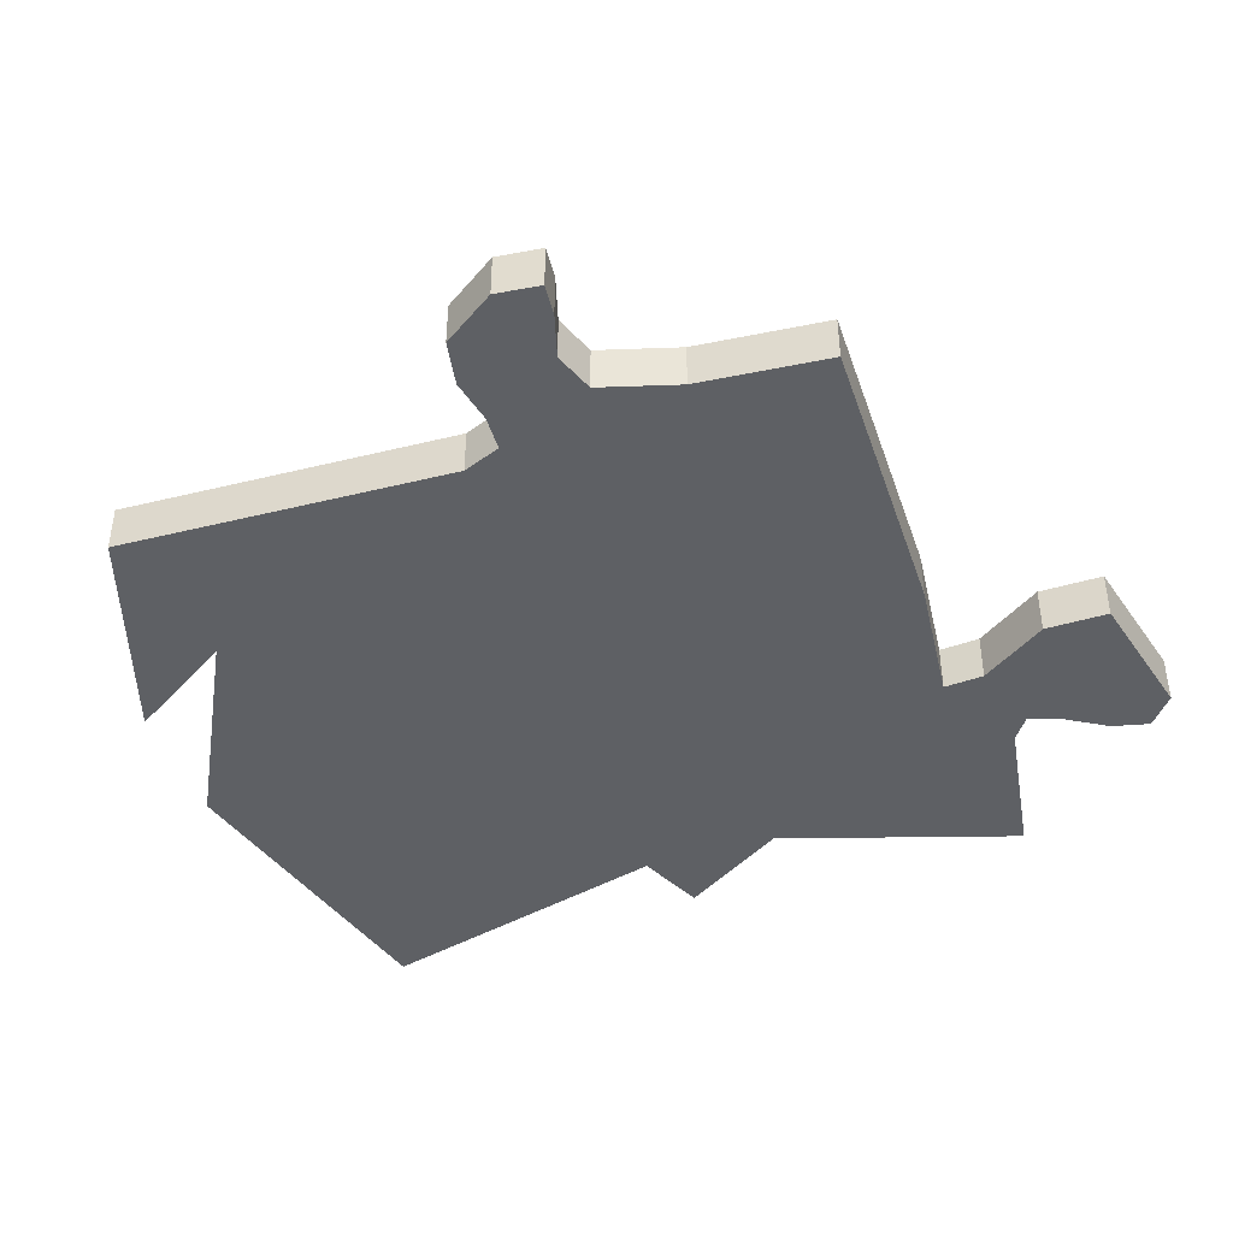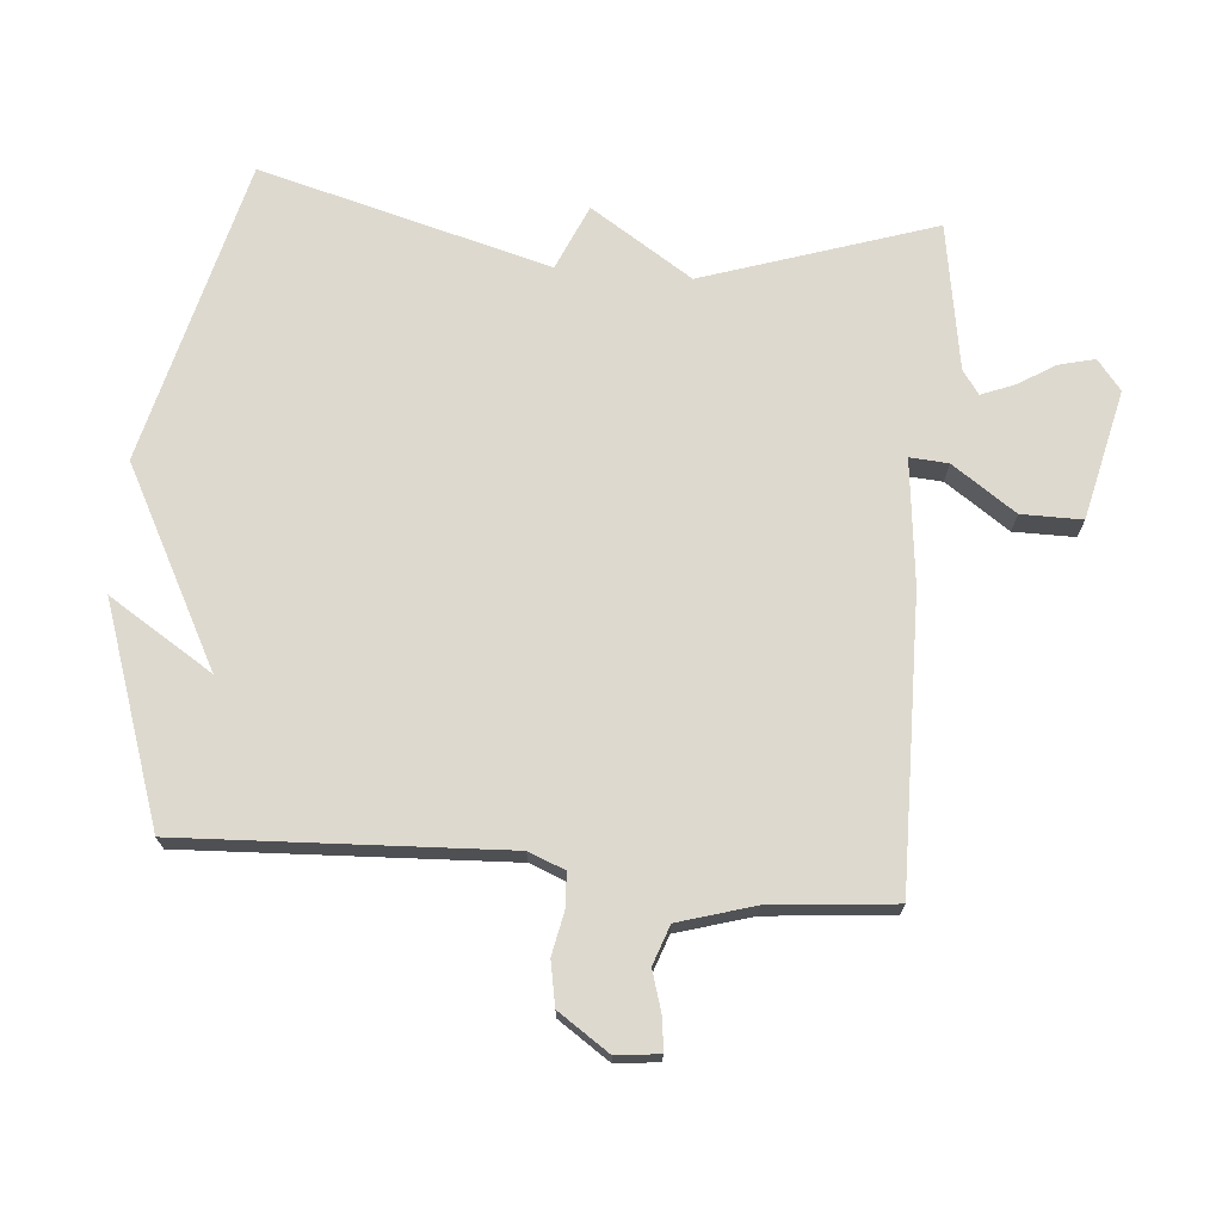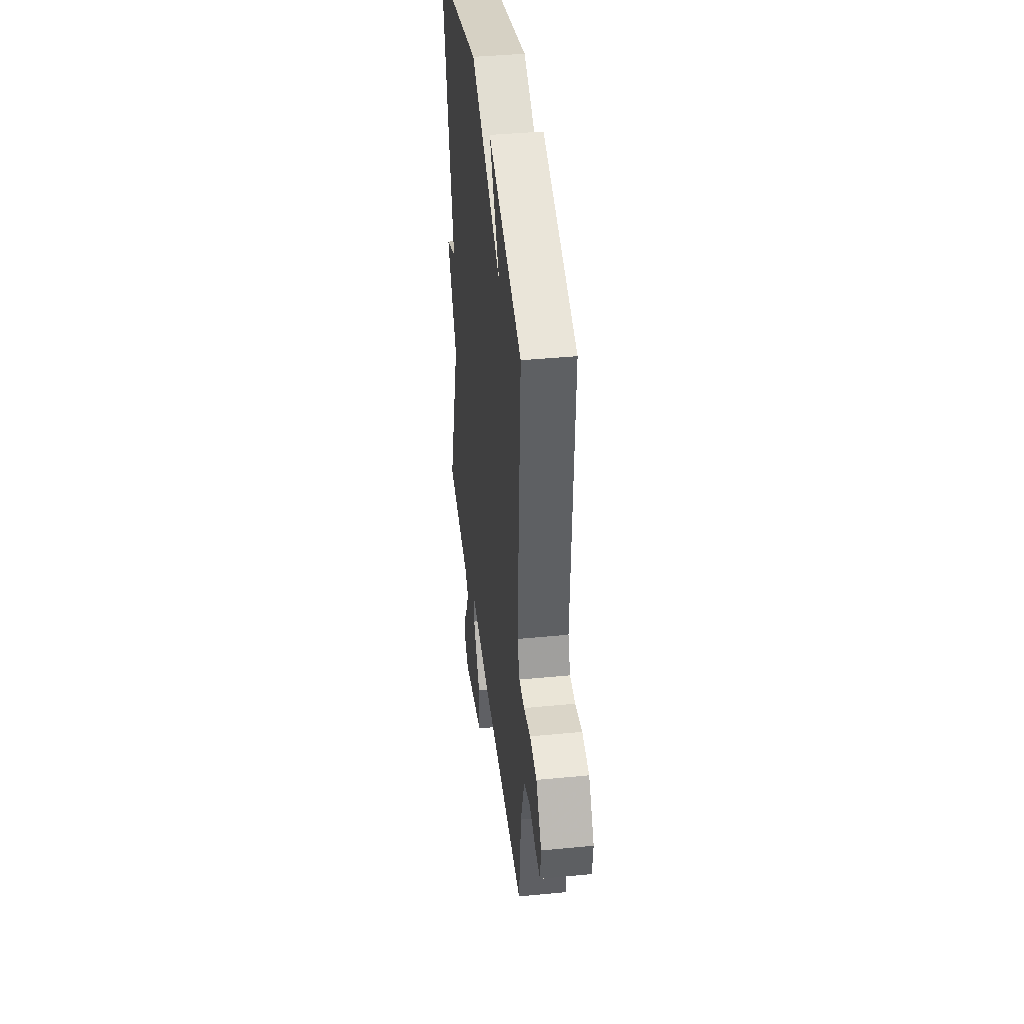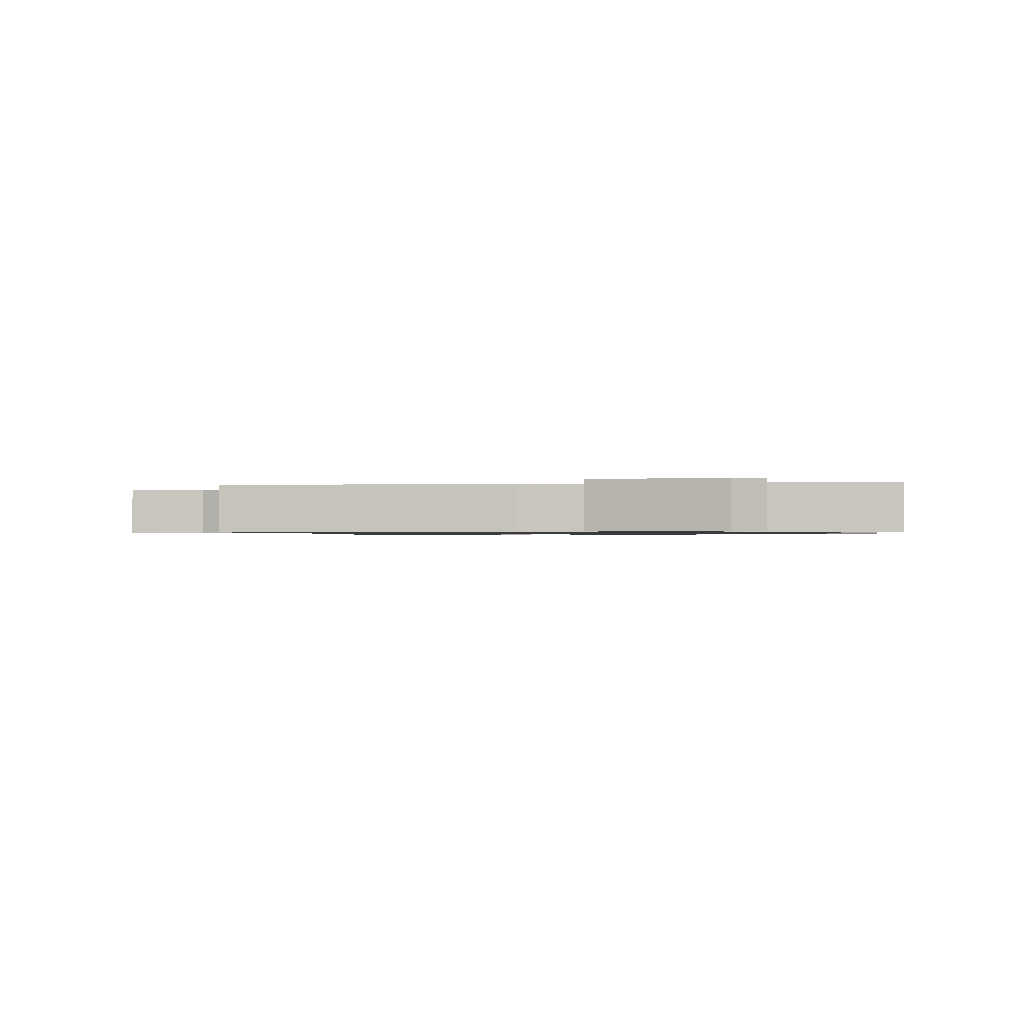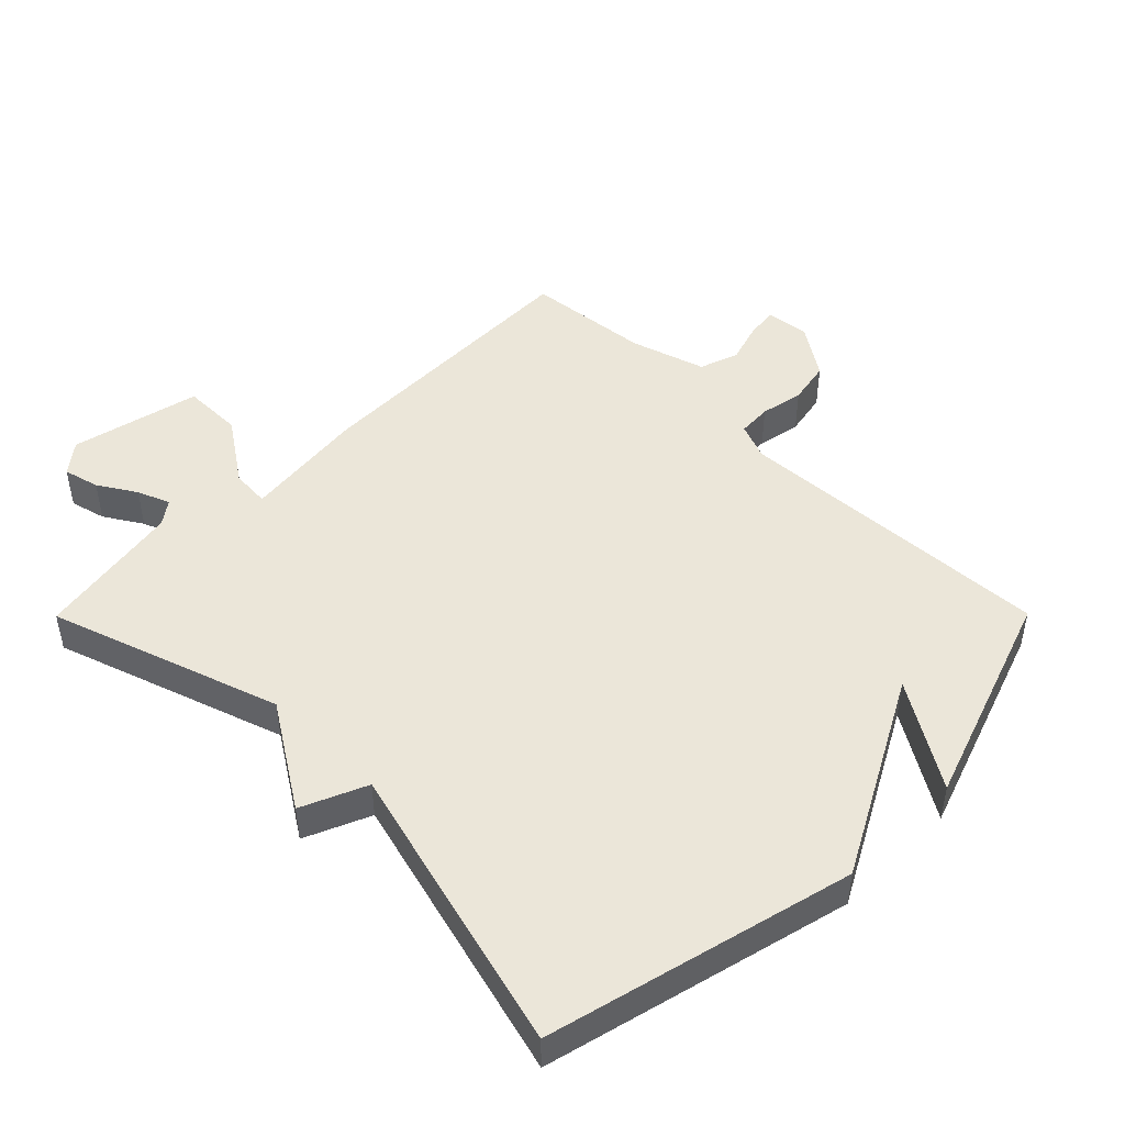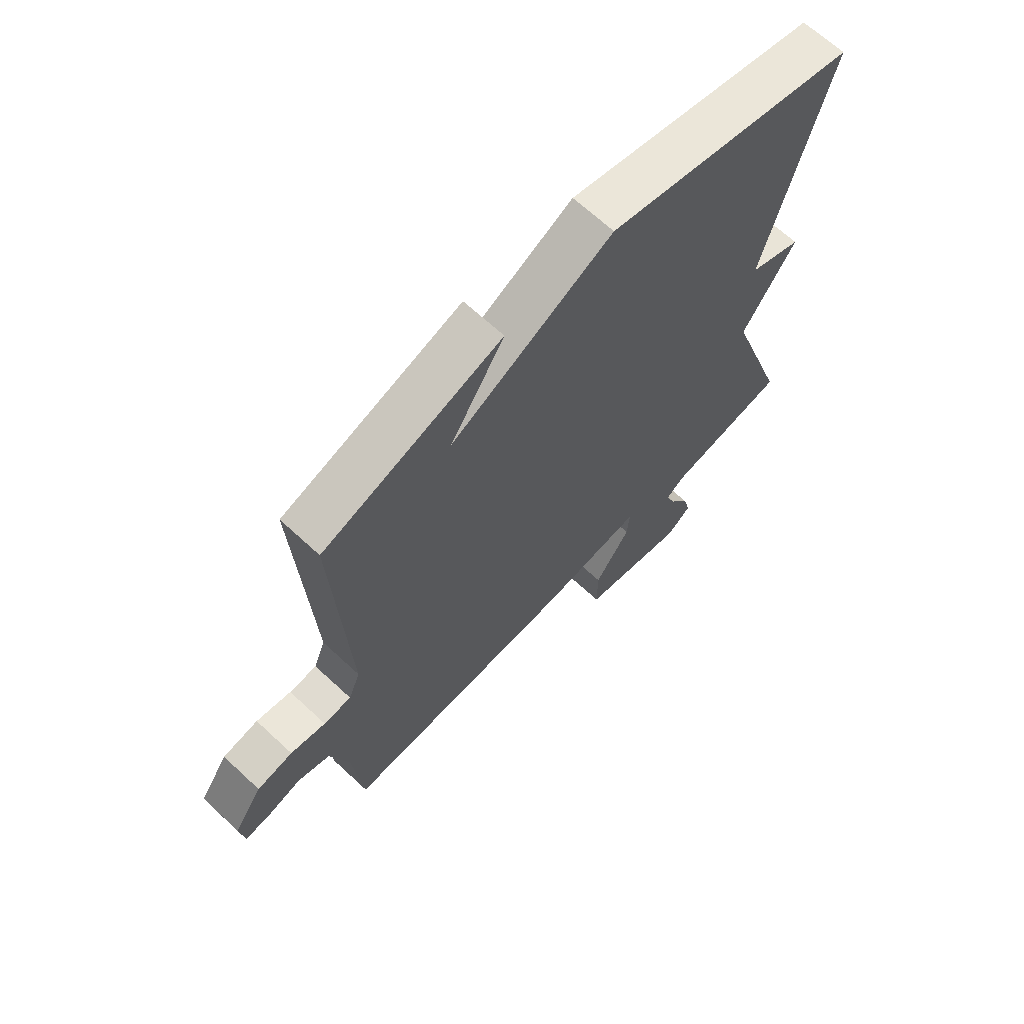
<metadata>
{"format":"obj","ext":"obj","renderer":"f3d","projection":"perspective","resolution":1024,"background":"white","views":[{"elev":-43.1,"azim":109.4,"up":"+Y"},{"elev":71.4,"azim":95.2,"up":"+Y"},{"elev":40.7,"azim":83.2,"up":"+Z"},{"elev":-0.8,"azim":-172.6,"up":"+Y"},{"elev":47.5,"azim":-45.2,"up":"+Y"},{"elev":66.8,"azim":133.0,"up":"+Z"}]}
</metadata>
<code>
v 0.5 0.07 0.5
v 0.474 0.07 0.006
v 0.496 0.07 -0.05
v 0.548 0.07 -0.053
v 0.614 0.07 -0.04
v 0.681 0.07 -0.053
v 0.734 0.07 -0.132
v 0.726 0.07 -0.198
v 0.679 0.07 -0.193
v 0.614 0.07 -0.173
v 0.554 0.07 -0.194
v 0.519 0.07 -0.309
v 0.5 0.07 -0.5
v 0.056 0.07 -0.491
v -0.135 0.07 -0.469
v -0.131 0.07 -0.528
v -0.064 0.07 -0.626
v -0.064 0.07 -0.719
v -0.263 0.07 -0.764
v -0.309 0.07 -0.727
v -0.295 0.07 -0.672
v -0.259 0.07 -0.614
v -0.239 0.07 -0.564
v -0.275 0.07 -0.538
v -0.5 0.07 -0.5
v -0.382 0.07 -0.147
v -0.482 0.07 0.01
v -0.382 0.07 0.053
v -0.5 0.07 0.5
v -0.032 0.07 0.615
v 0.268 0.07 0.455
v 0.168 0.07 0.615
v 0.5 0 0.5
v 0.474 0 0.006
v 0.496 0 -0.05
v 0.548 0 -0.053
v 0.614 0 -0.04
v 0.681 0 -0.053
v 0.734 0 -0.132
v 0.726 0 -0.198
v 0.679 0 -0.193
v 0.614 0 -0.173
v 0.554 0 -0.194
v 0.519 0 -0.309
v 0.5 0 -0.5
v 0.056 0 -0.491
v -0.135 0 -0.469
v -0.131 0 -0.528
v -0.064 0 -0.626
v -0.064 0 -0.719
v -0.263 0 -0.764
v -0.309 0 -0.727
v -0.295 0 -0.672
v -0.259 0 -0.614
v -0.239 0 -0.564
v -0.275 0 -0.538
v -0.5 0 -0.5
v -0.382 0 -0.147
v -0.482 0 0.01
v -0.382 0 0.053
v -0.5 0 0.5
v -0.032 0 0.615
v 0.268 0 0.455
v 0.168 0 0.615
f 31 32 1
f 28 29 30 31
f 28 31 1 2
f 28 2 3
f 27 28 3
f 26 27 3
f 26 3 4
f 25 26 4
f 24 25 4
f 20 21 22
f 19 20 22
f 18 19 22
f 17 18 22
f 16 17 22
f 15 16 22 23
f 12 13 14 15
f 11 12 15
f 8 9 10
f 7 8 10
f 6 7 10
f 5 6 10
f 4 5 10
f 4 10 11
f 15 23 24
f 15 24 4
f 4 11 15
f 33 64 63
f 63 62 61 60
f 34 33 63 60
f 35 34 60
f 35 60 59
f 35 59 58
f 36 35 58
f 36 58 57
f 36 57 56
f 54 53 52
f 54 52 51
f 54 51 50
f 54 50 49
f 54 49 48
f 55 54 48 47
f 47 46 45 44
f 47 44 43
f 42 41 40
f 42 40 39
f 42 39 38
f 42 38 37
f 42 37 36
f 43 42 36
f 56 55 47
f 36 56 47
f 47 43 36
f 1 33 34 2
f 2 34 35 3
f 3 35 36 4
f 4 36 37 5
f 5 37 38 6
f 6 38 39 7
f 7 39 40 8
f 8 40 41 9
f 9 41 42 10
f 10 42 43 11
f 11 43 44 12
f 12 44 45 13
f 13 45 46 14
f 14 46 47 15
f 15 47 48 16
f 16 48 49 17
f 17 49 50 18
f 18 50 51 19
f 19 51 52 20
f 20 52 53 21
f 21 53 54 22
f 22 54 55 23
f 23 55 56 24
f 24 56 57 25
f 25 57 58 26
f 26 58 59 27
f 27 59 60 28
f 28 60 61 29
f 29 61 62 30
f 30 62 63 31
f 31 63 64 32
f 32 64 33 1

</code>
